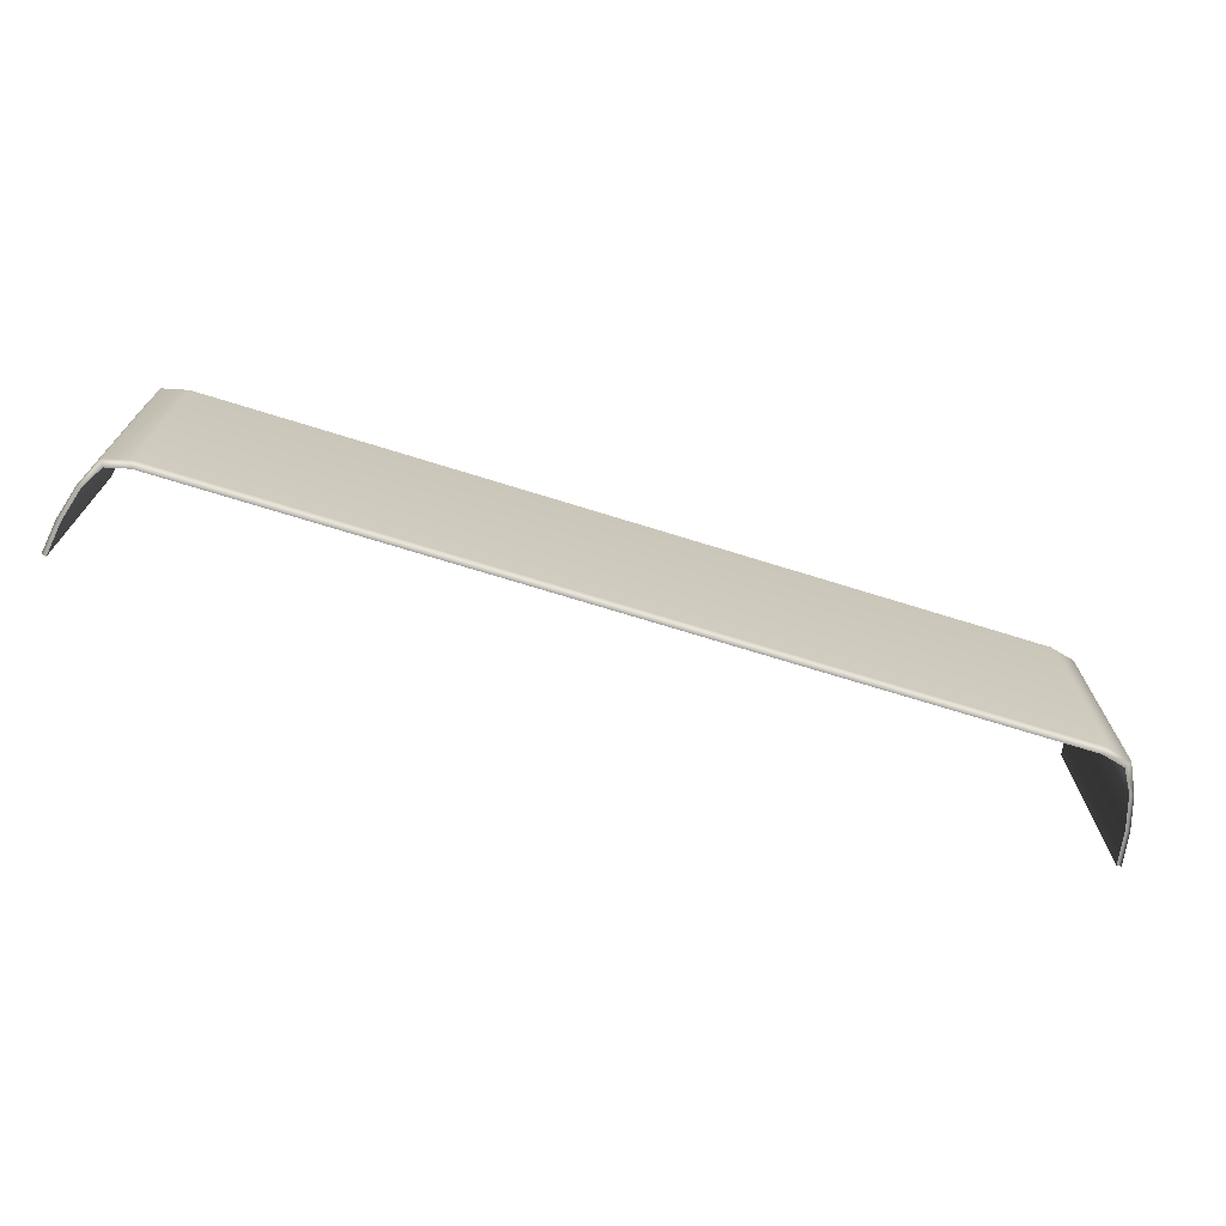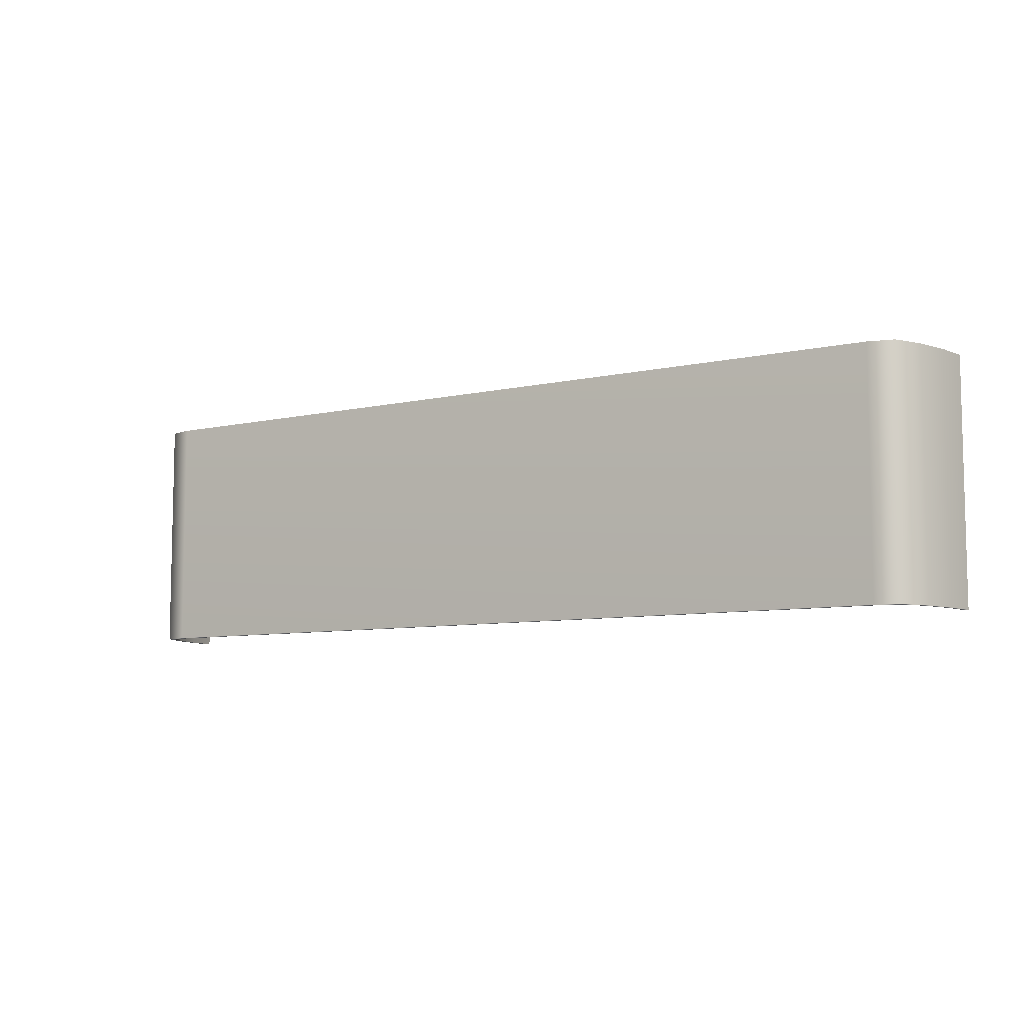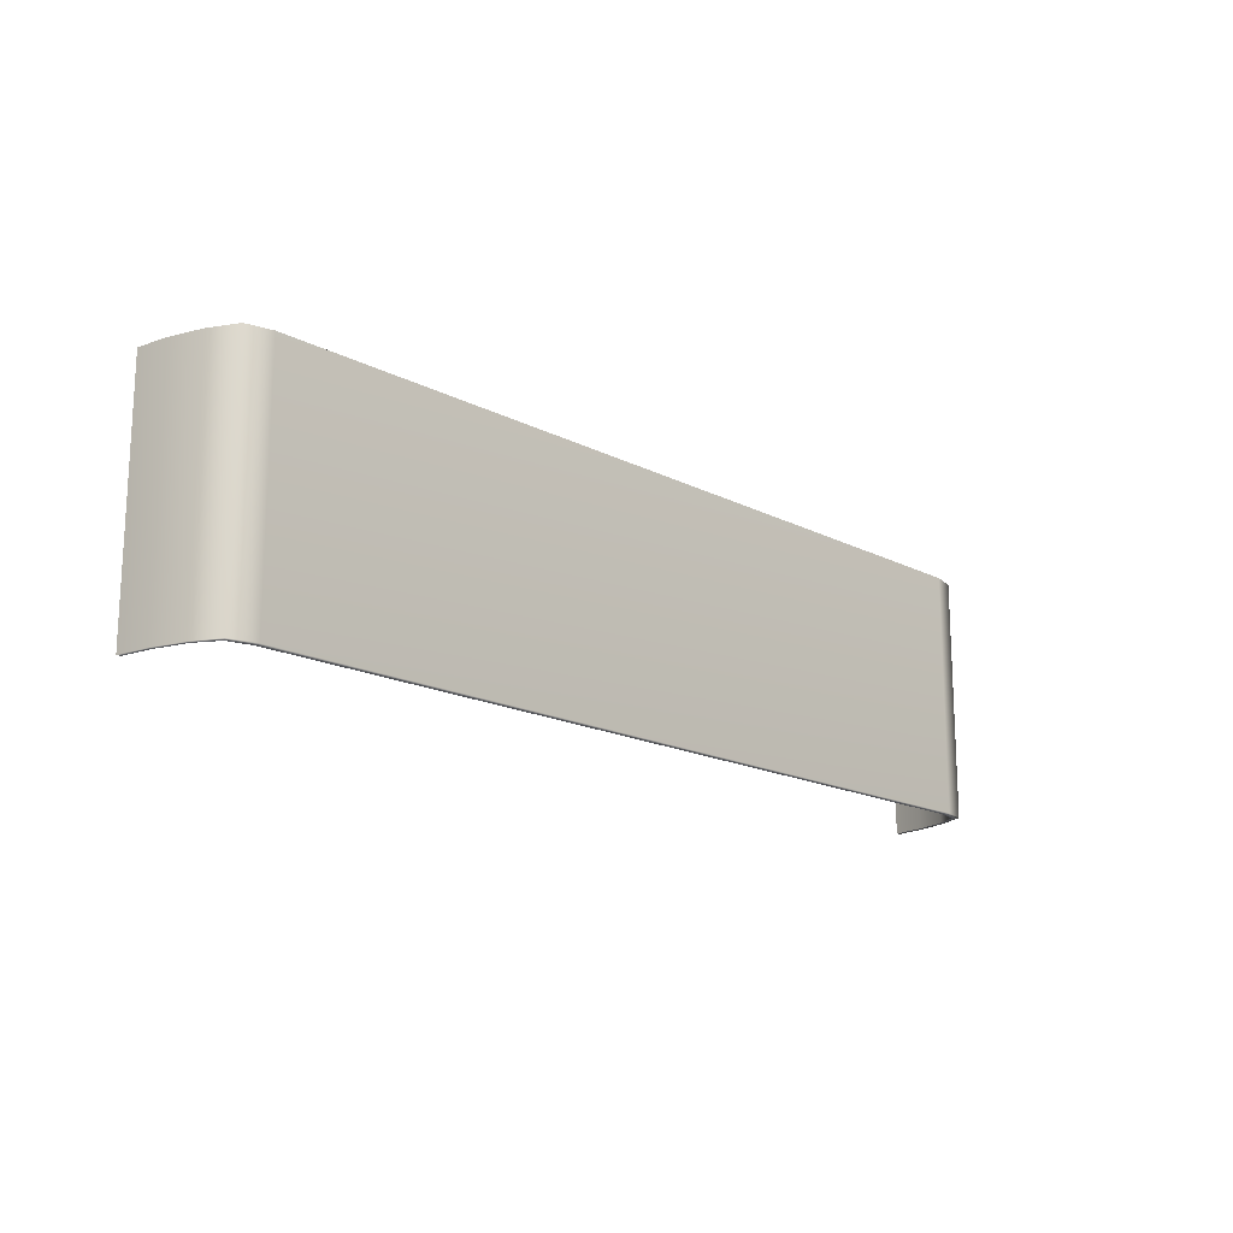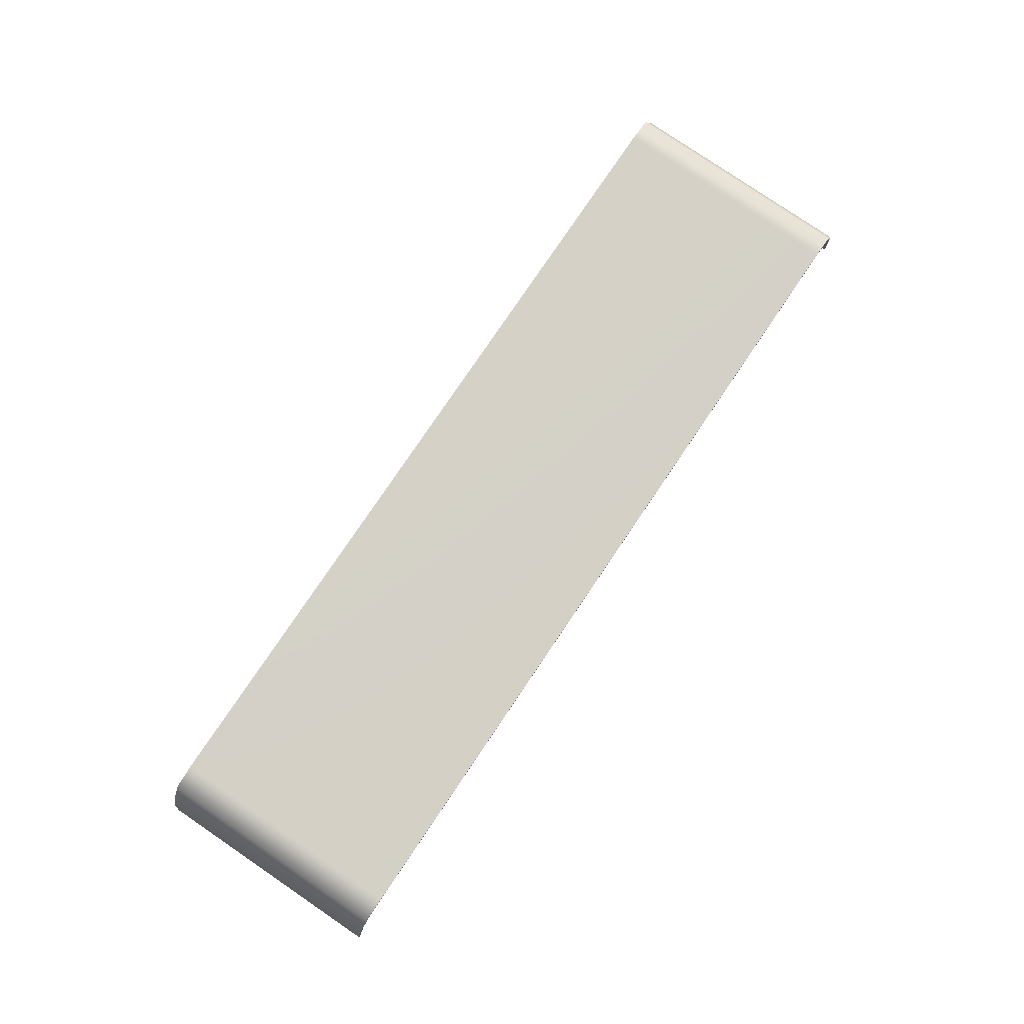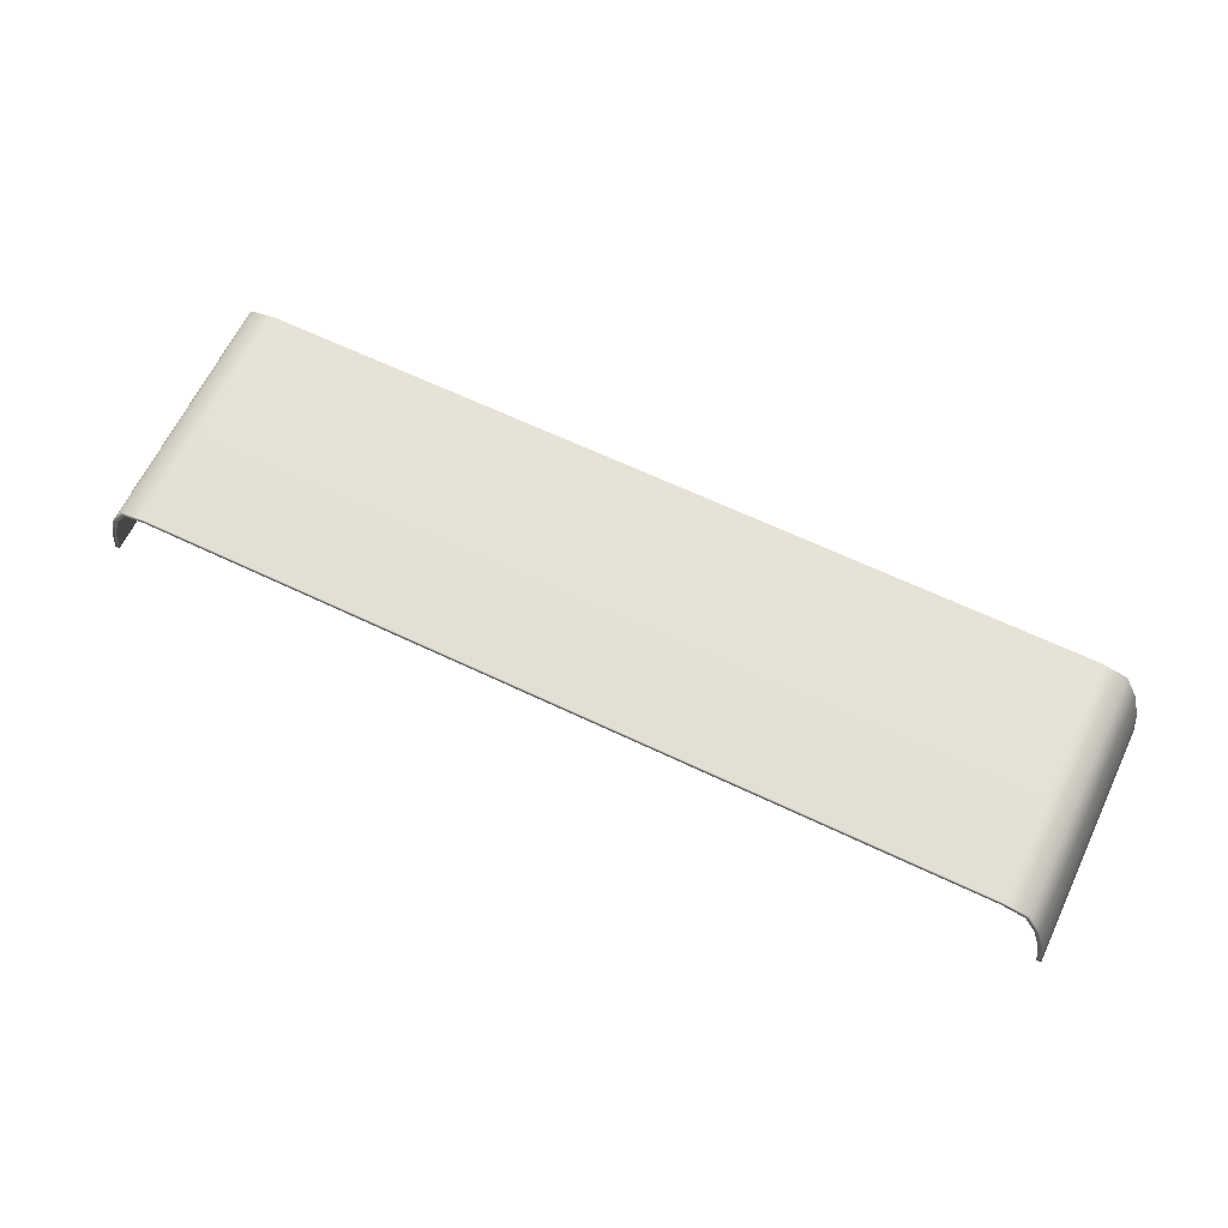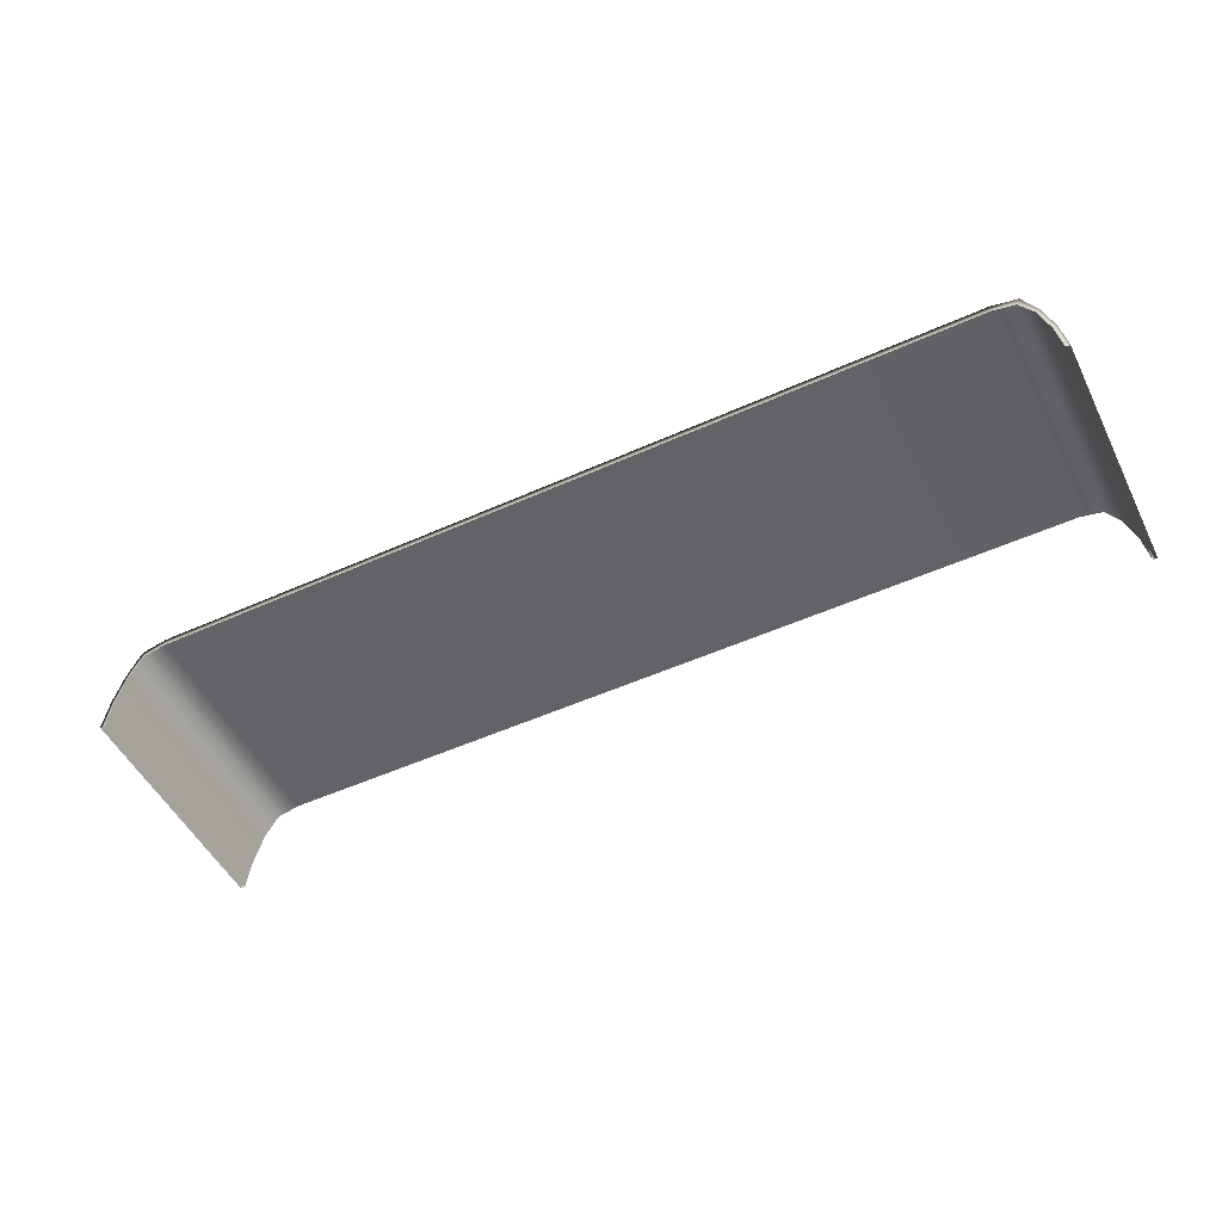
<metadata>
{"format":"obj","ext":"obj","renderer":"f3d","projection":"perspective","resolution":1024,"background":"white","views":[{"elev":-70.7,"azim":162.7,"up":"+Z"},{"elev":-7.8,"azim":-147.2,"up":"+Z"},{"elev":-16.7,"azim":133.8,"up":"+Z"},{"elev":79.9,"azim":-55.8,"up":"+Y"},{"elev":64.8,"azim":25.6,"up":"+Y"},{"elev":-50.9,"azim":26.2,"up":"+Y"}]}
</metadata>
<code>
v 139.1 69.86 125.2
v 140.6 60.06 125.2
v 140.6 60.06 52.58
v 139.1 69.86 52.58
v 136.3 79.66 125.2
v 136.3 79.66 52.58
v 132.5 86.19 125.2
v 132.5 86.19 52.58
v 125.7 87.88 125.2
v 125.7 87.88 52.58
v -125.7 87.88 125.2
v -125.7 87.88 52.58
v -132.5 86.19 125.2
v -132.5 86.19 52.58
v -136.3 79.66 125.2
v -136.3 79.66 52.58
v -139.1 69.86 125.2
v -139.1 69.86 52.58
v -140.6 60.06 52.58
v -140.6 60.06 125.2
v 141.9 60.17 125.2
v 140.5 70.02 125.2
v 141.9 60.17 52.58
v 140.5 70.02 52.58
v 137.6 79.96 125.2
v 137.6 79.96 52.58
v 133.5 88.3 125.2
v 133.5 88.3 52.58
v 125.8 90.18 125.2
v 125.8 90.18 52.58
v -125.8 90.18 125.2
v -125.8 90.18 52.58
v -133.5 88.3 125.2
v -133.5 88.3 52.58
v -137.6 79.96 125.2
v -137.6 79.96 52.58
v -140.5 70.02 125.2
v -140.5 70.02 52.58
v -141.9 60.17 125.2
v -141.9 60.17 52.58
f 22 21 23 24
f 25 22 24 26
f 27 25 26 28
f 29 27 28 30
f 31 29 30 32
f 33 31 32 34
f 35 33 34 36
f 37 35 36 38
f 40 39 37 38
f 1 4 3 2
f 5 6 4 1
f 7 8 6 5
f 9 10 8 7
f 11 12 10 9
f 13 14 12 11
f 15 16 14 13
f 17 18 16 15
f 19 18 17 20
f 1 2 21 22
f 3 4 24 23
f 5 1 22 25
f 4 6 26 24
f 7 5 25 27
f 6 8 28 26
f 9 7 27 29
f 8 10 30 28
f 11 9 29 31
f 10 12 32 30
f 13 11 31 33
f 12 14 34 32
f 15 13 33 35
f 14 16 36 34
f 17 15 35 37
f 16 18 38 36
f 20 17 37 39
f 18 19 40 38

</code>
